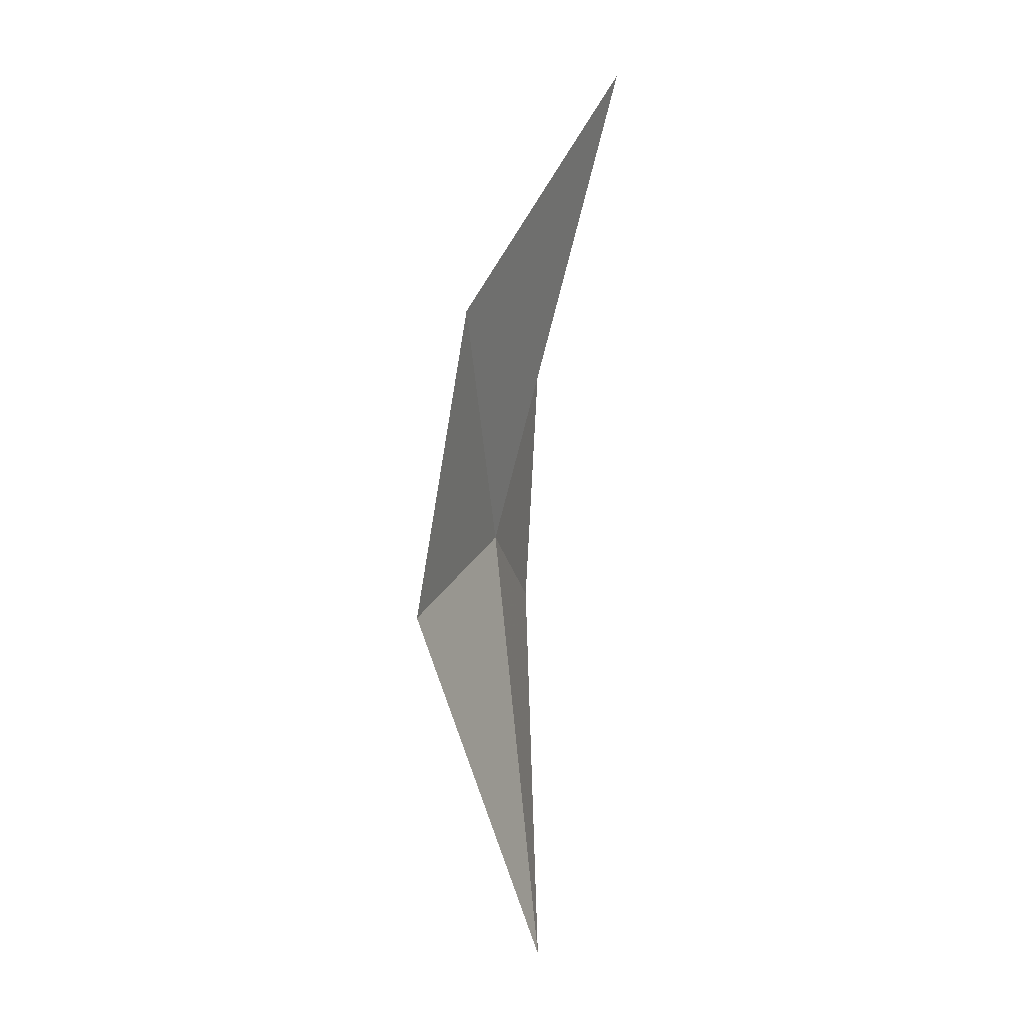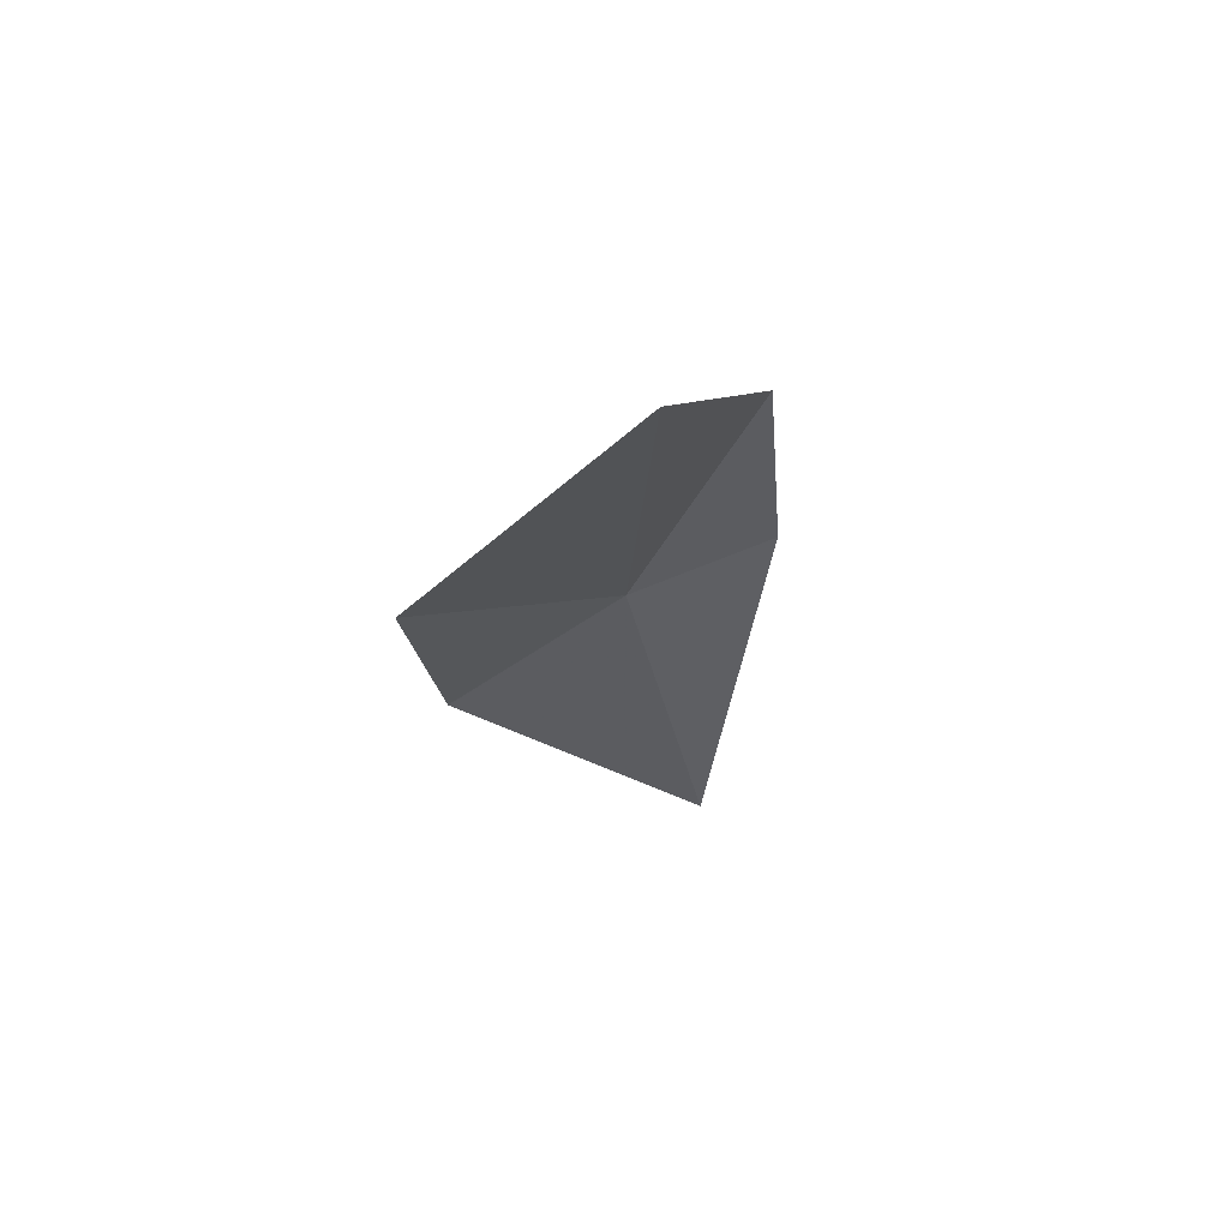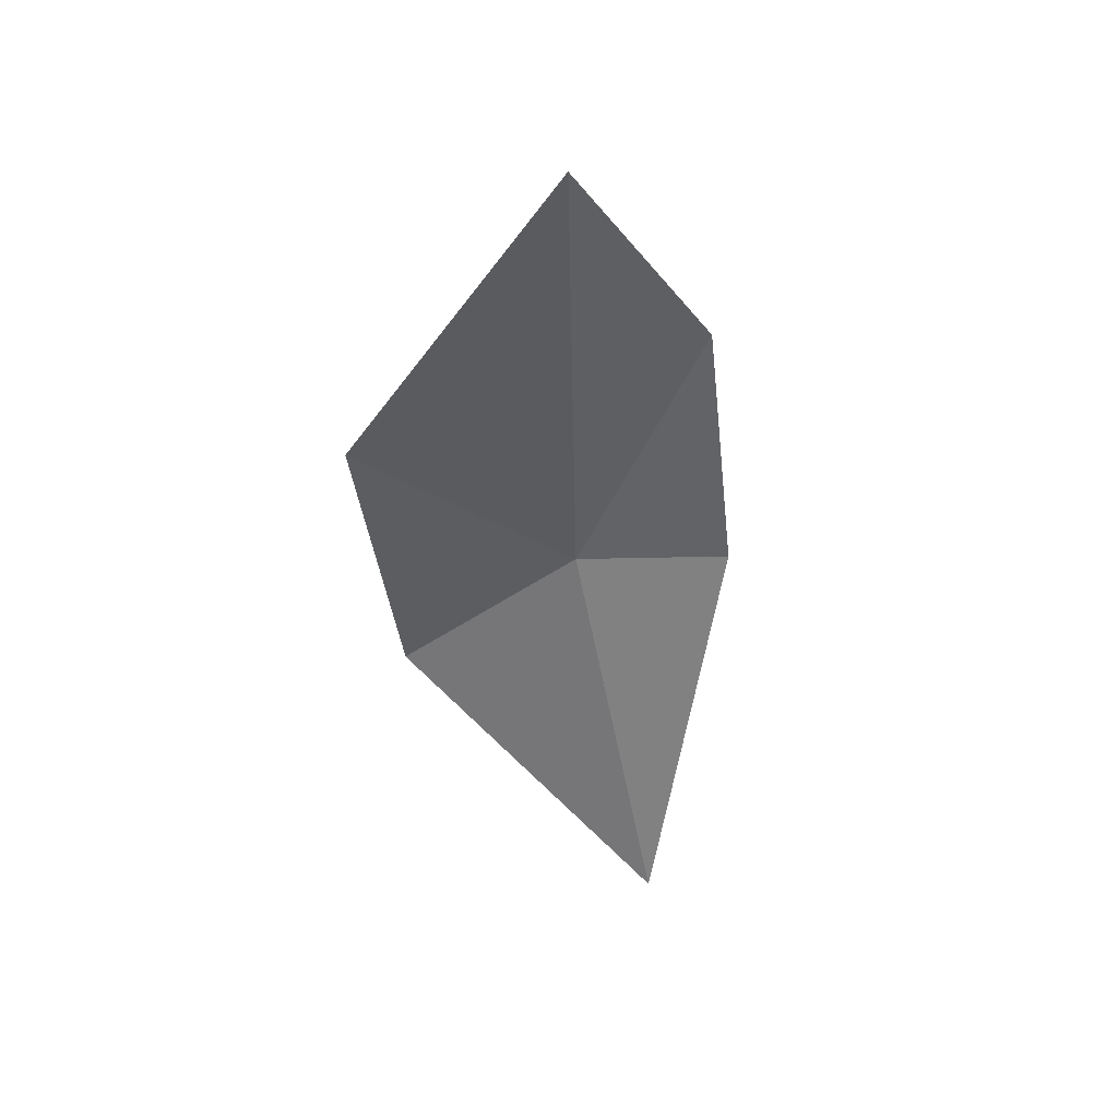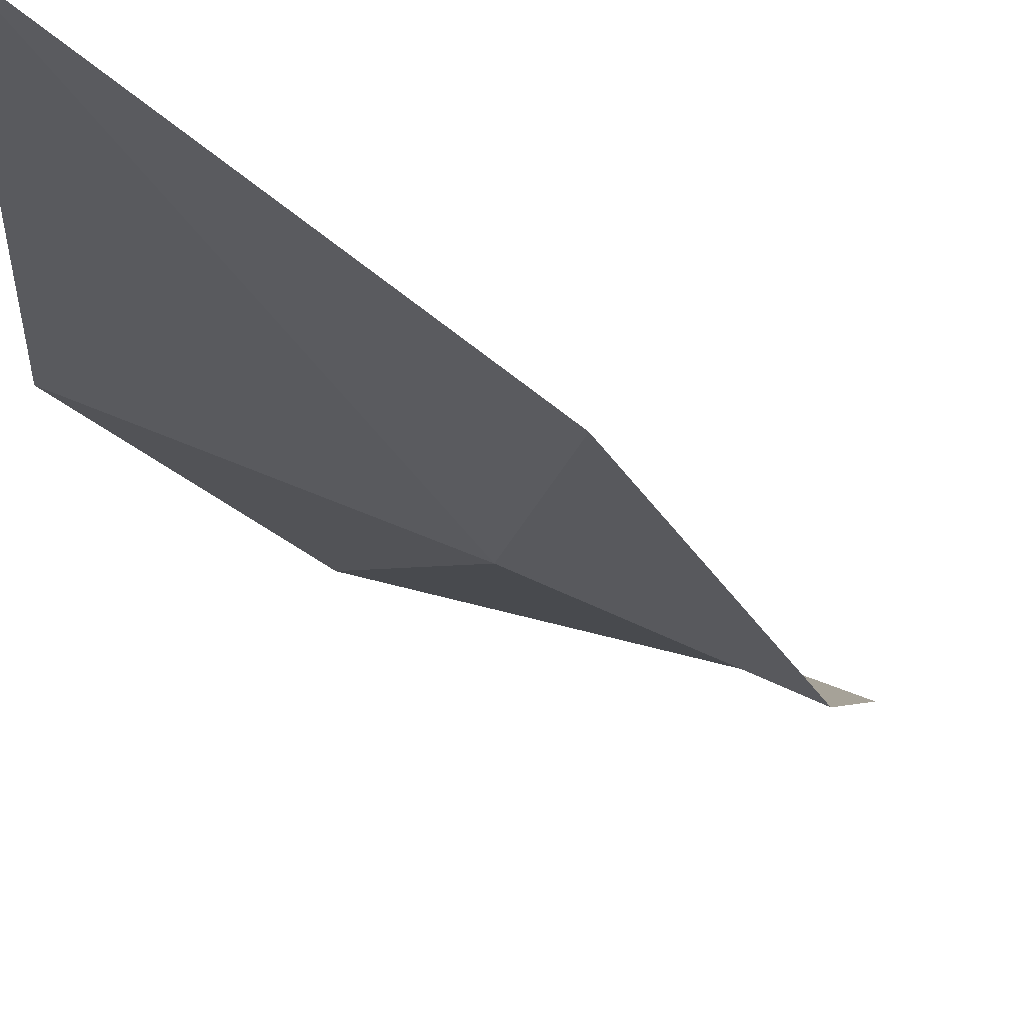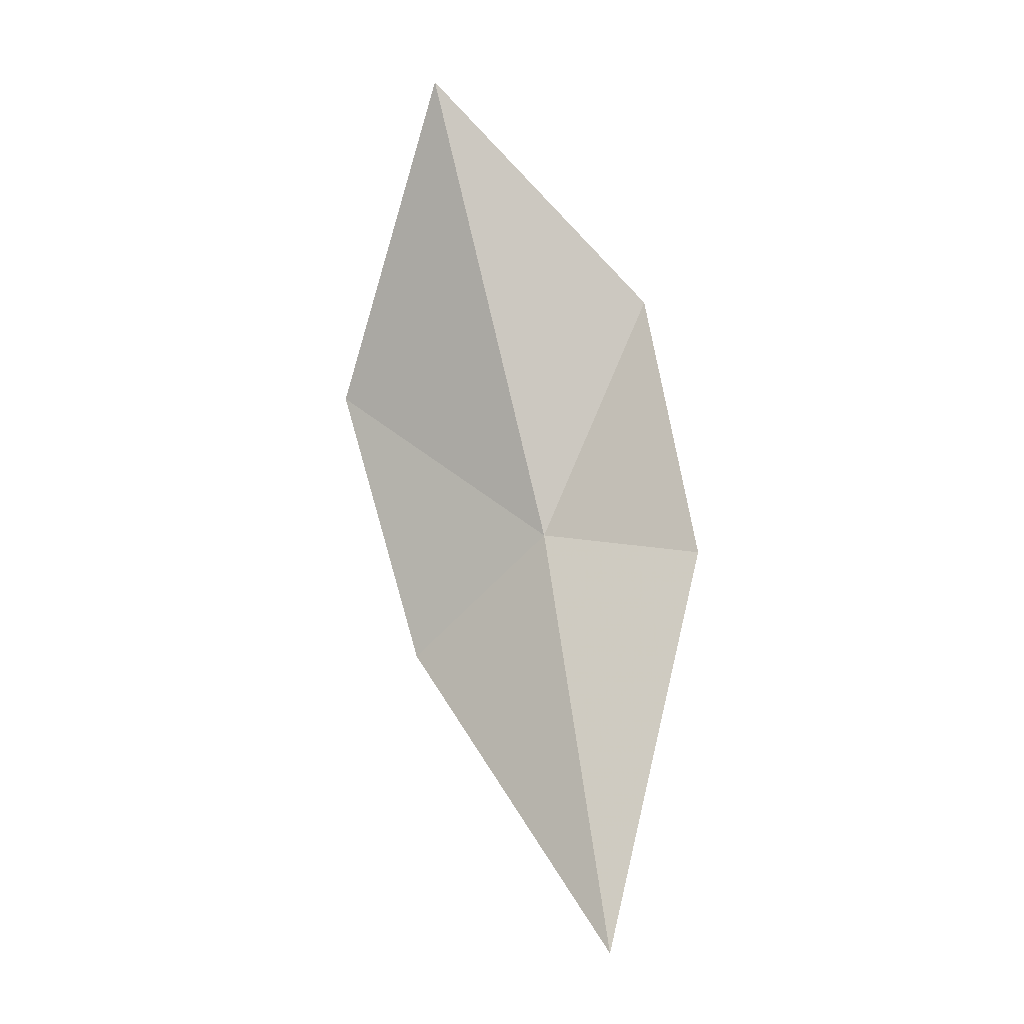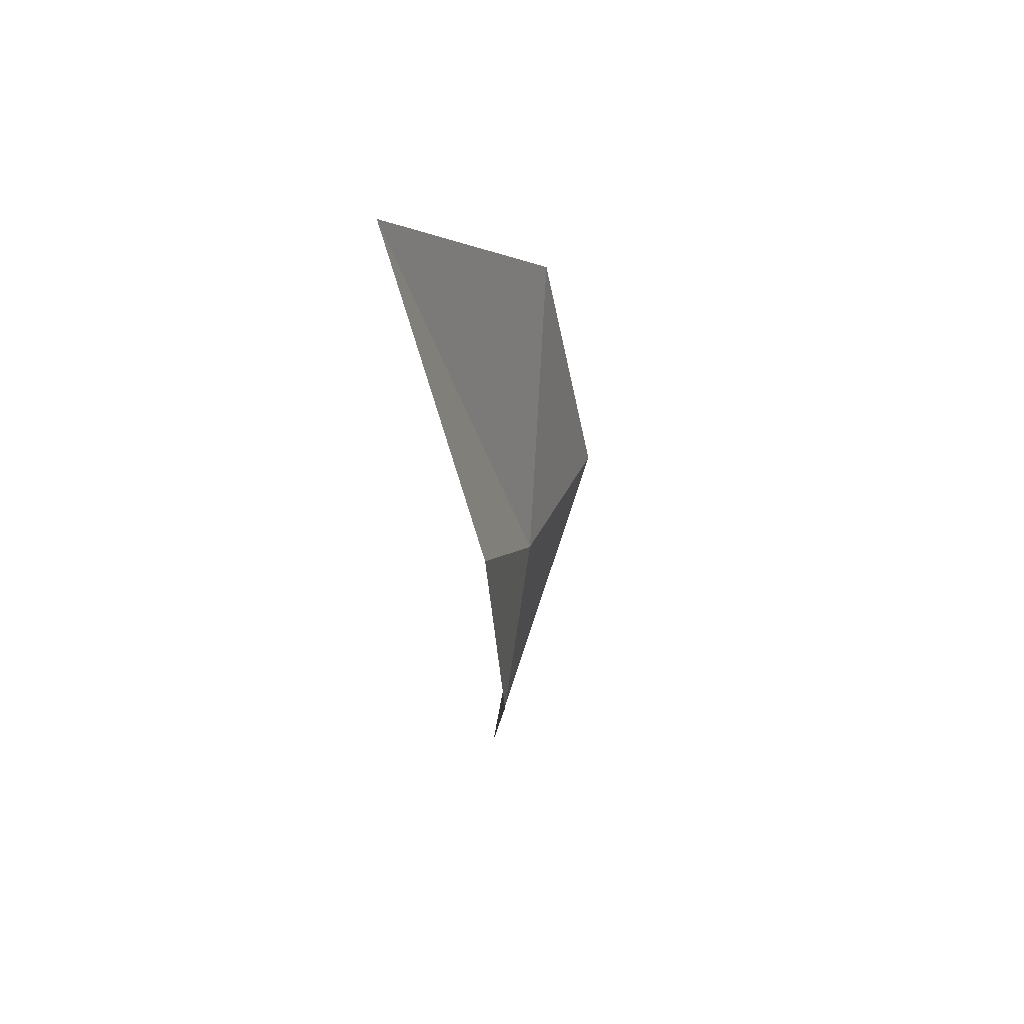
<metadata>
{"format":"obj","ext":"obj","renderer":"f3d","projection":"perspective","resolution":1024,"background":"white","views":[{"elev":-9.9,"azim":84.3,"up":"+Z"},{"elev":57.7,"azim":130.5,"up":"+Z"},{"elev":34.8,"azim":141.4,"up":"+Z"},{"elev":-22.6,"azim":41.8,"up":"+Y"},{"elev":-19.0,"azim":-174.8,"up":"+Z"},{"elev":65.0,"azim":-98.2,"up":"+Z"}]}
</metadata>
<code>
v 65.19 15.6 50.22
v 66.26 15.37 51.09
v 65.69 16.17 52.5
v 65.88 15.18 49.72
v 64.65 15.89 51.34
v 64.43 15.84 50.03
v 64.88 15.85 48.14
f 1 3 2
f 1 2 4
f 1 5 3
f 1 6 5
f 1 4 7
f 1 7 6

</code>
